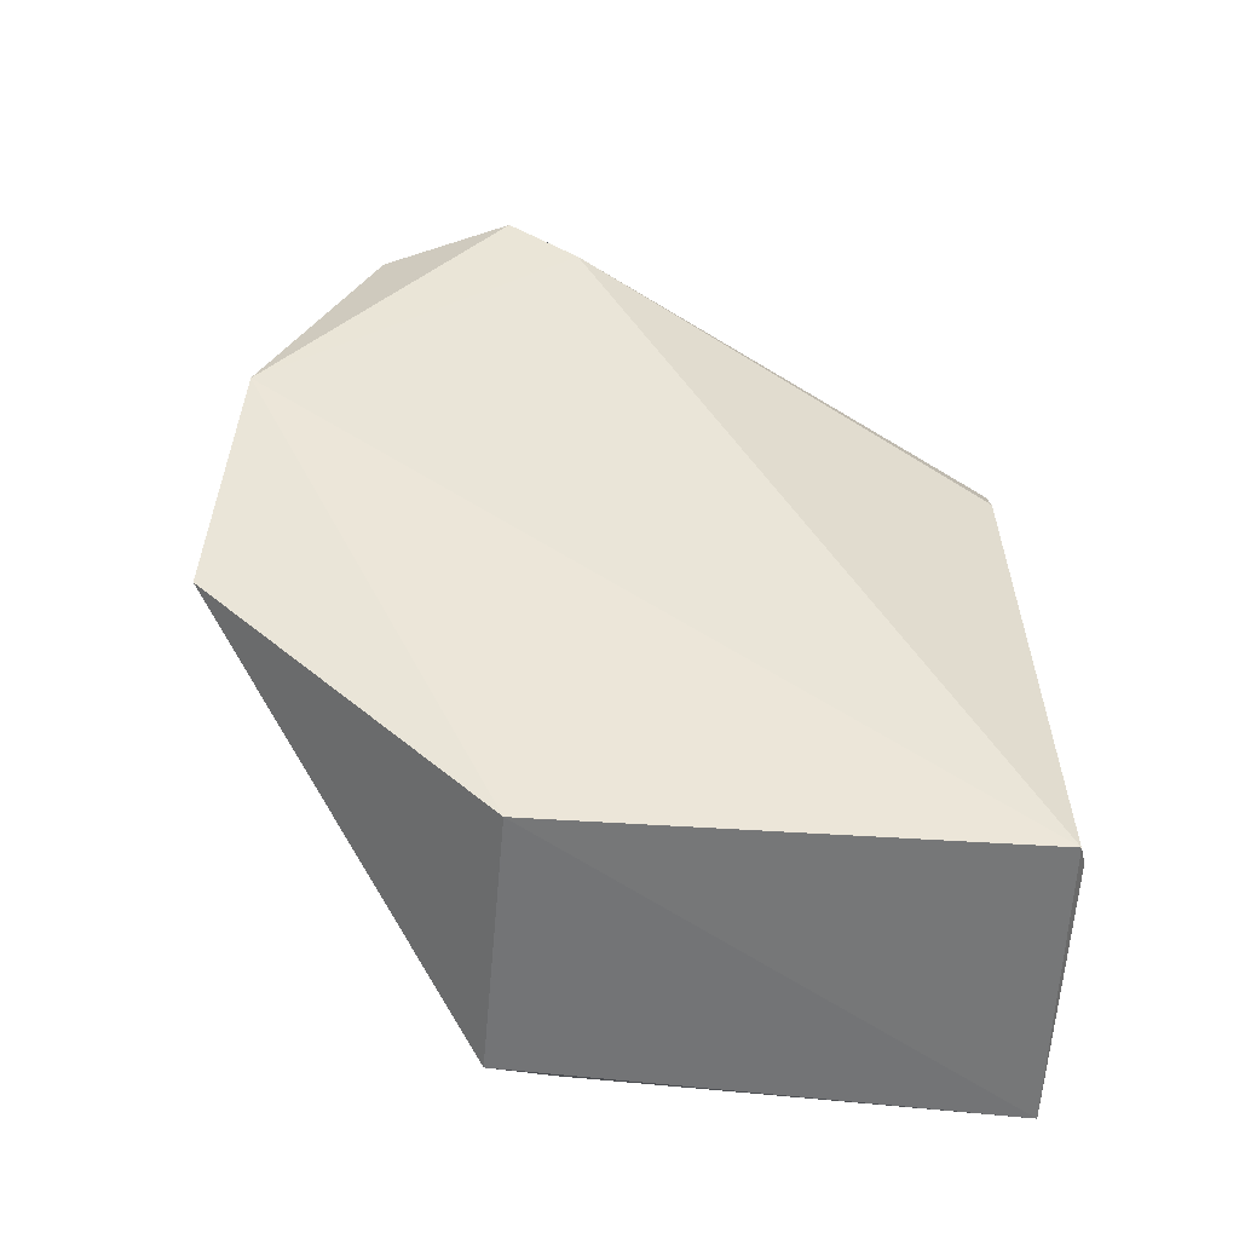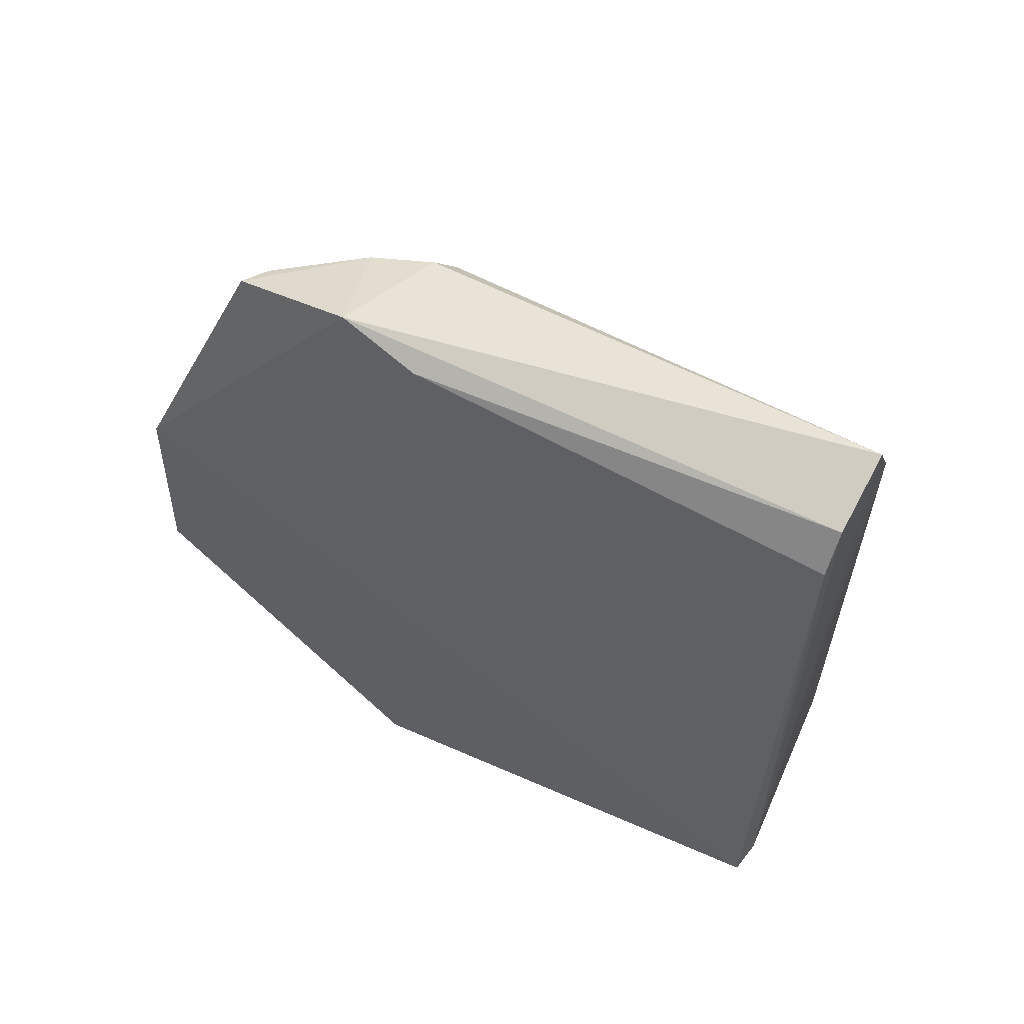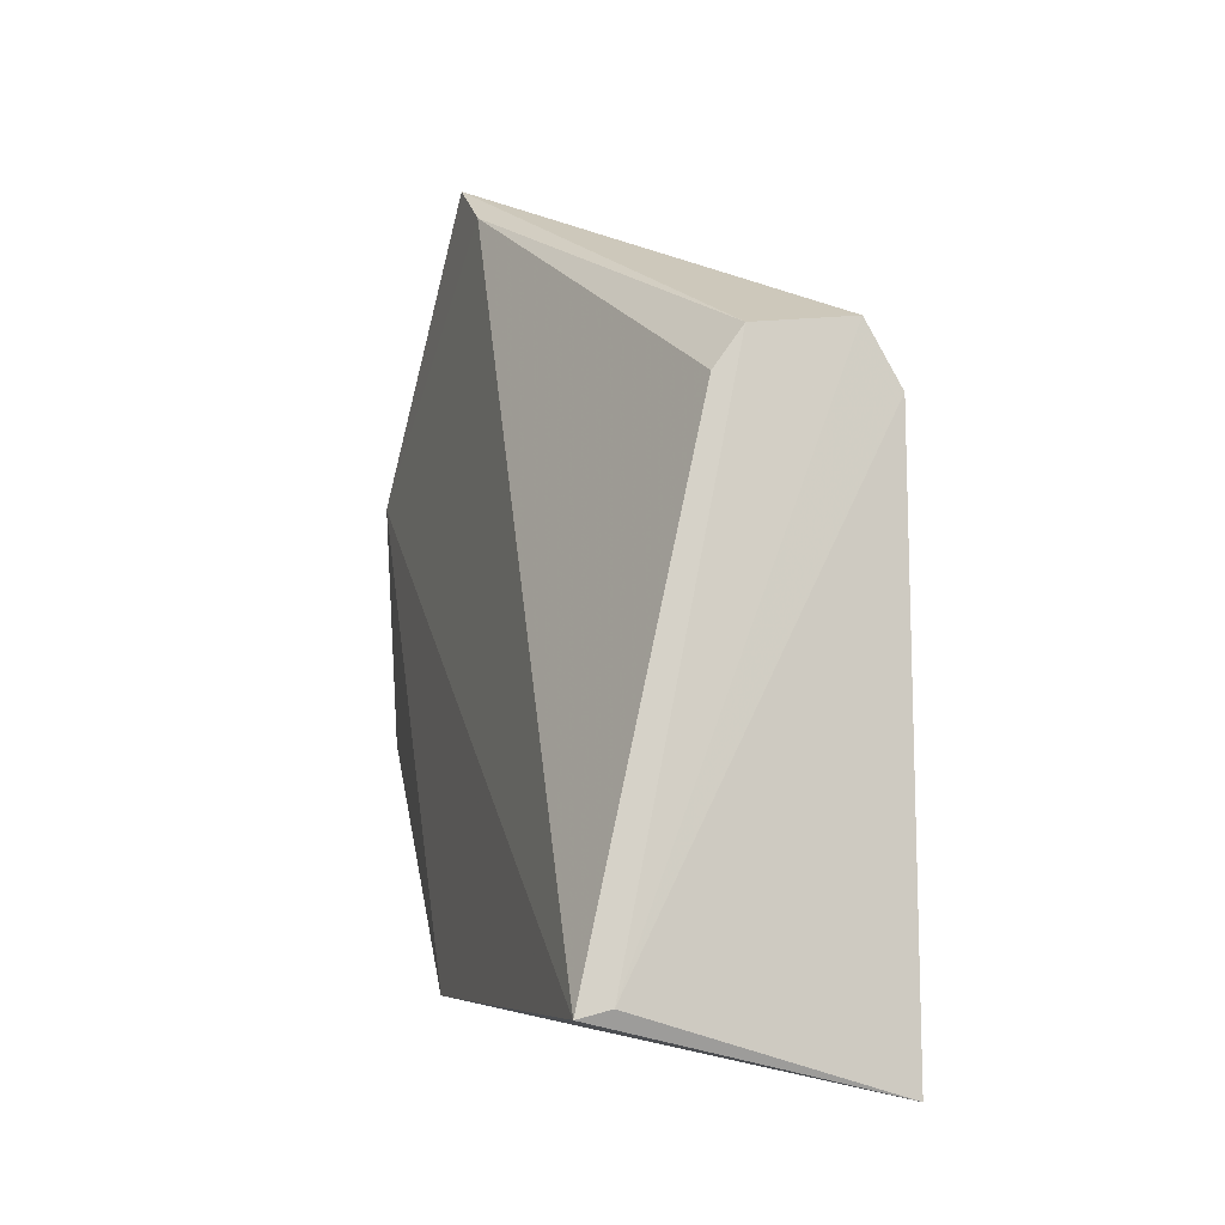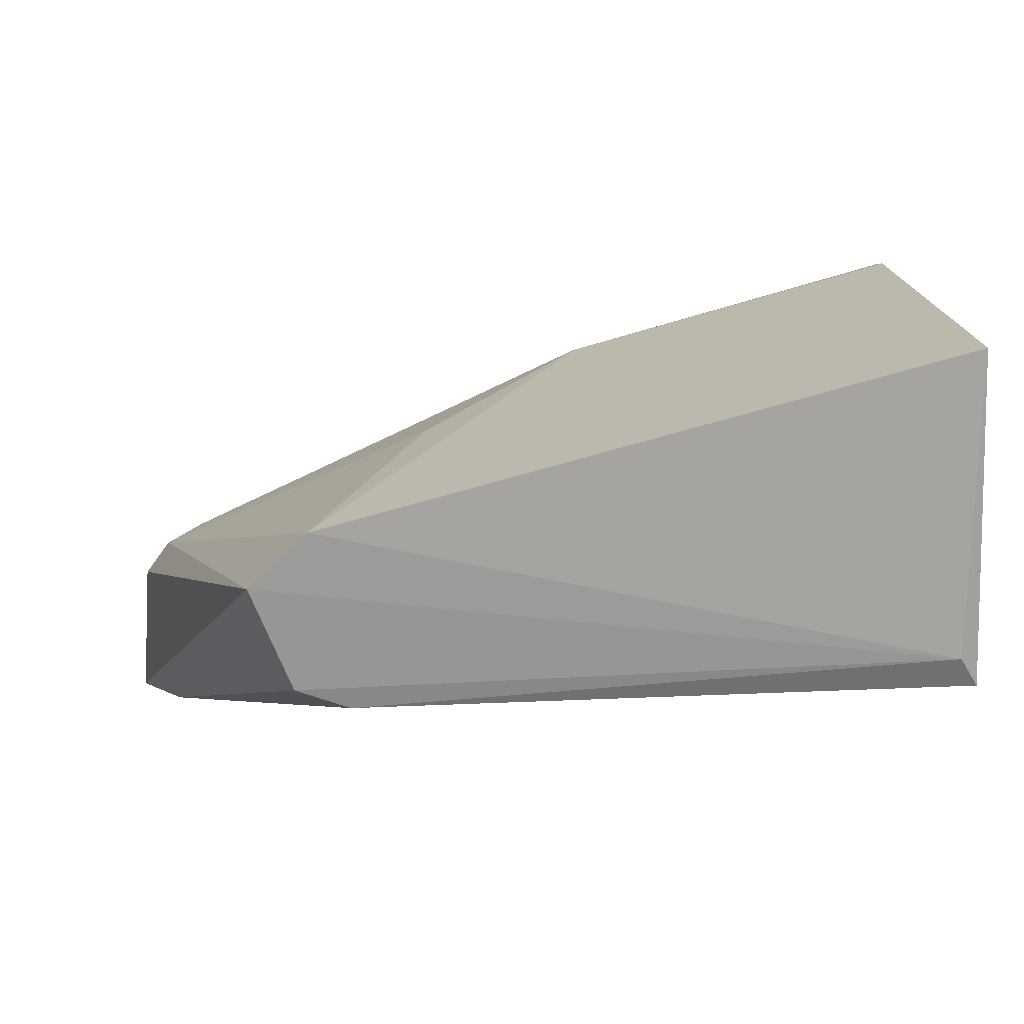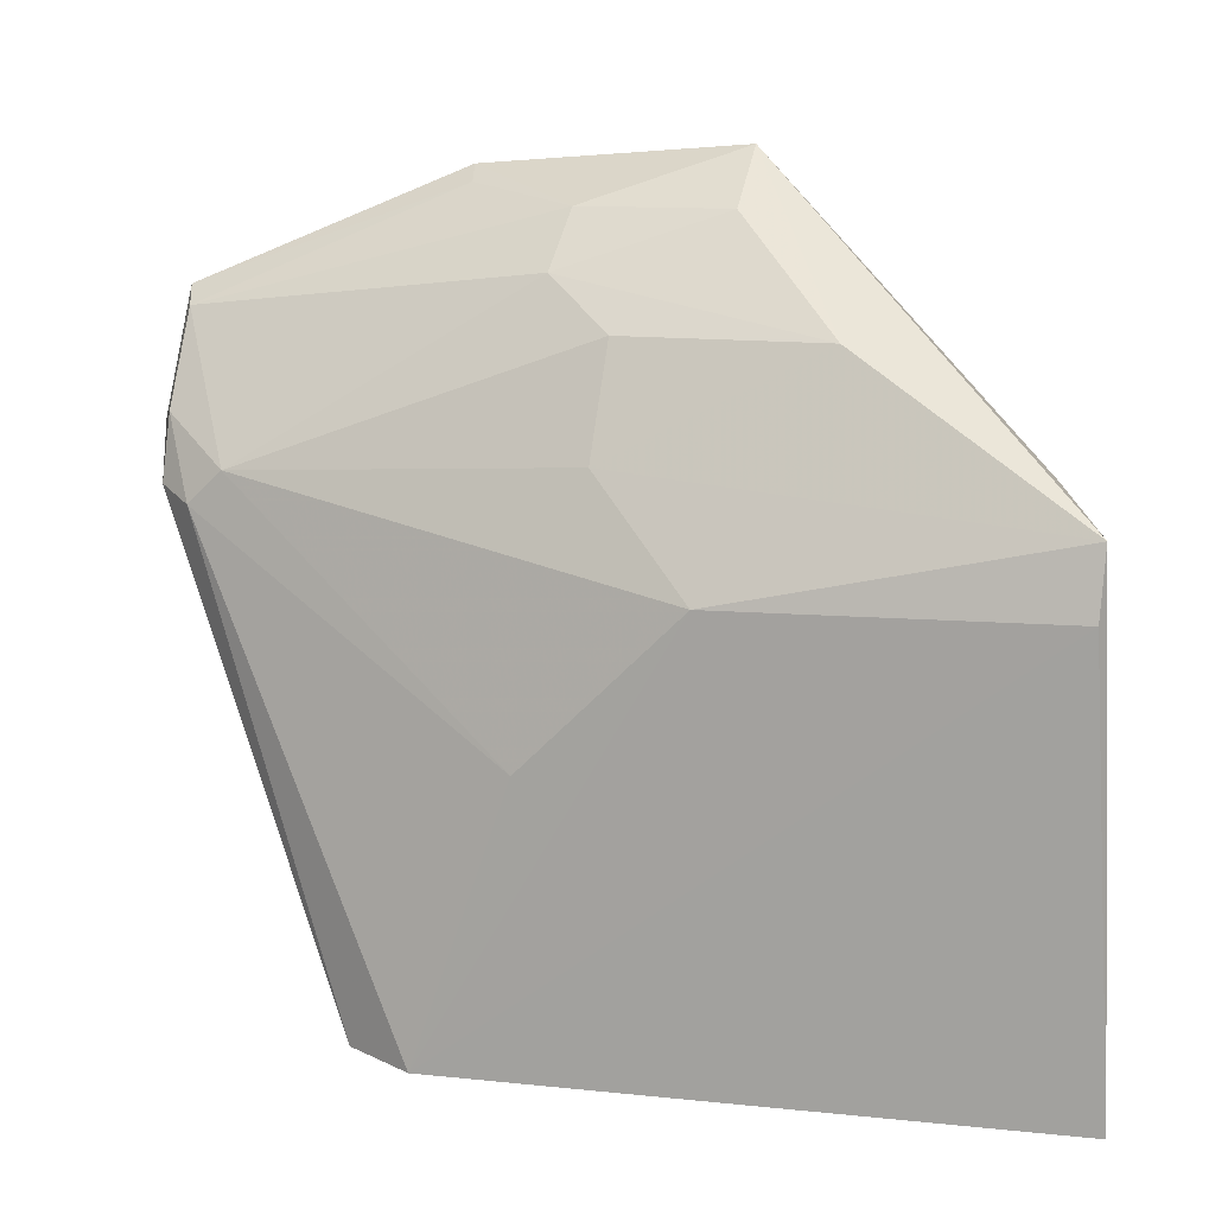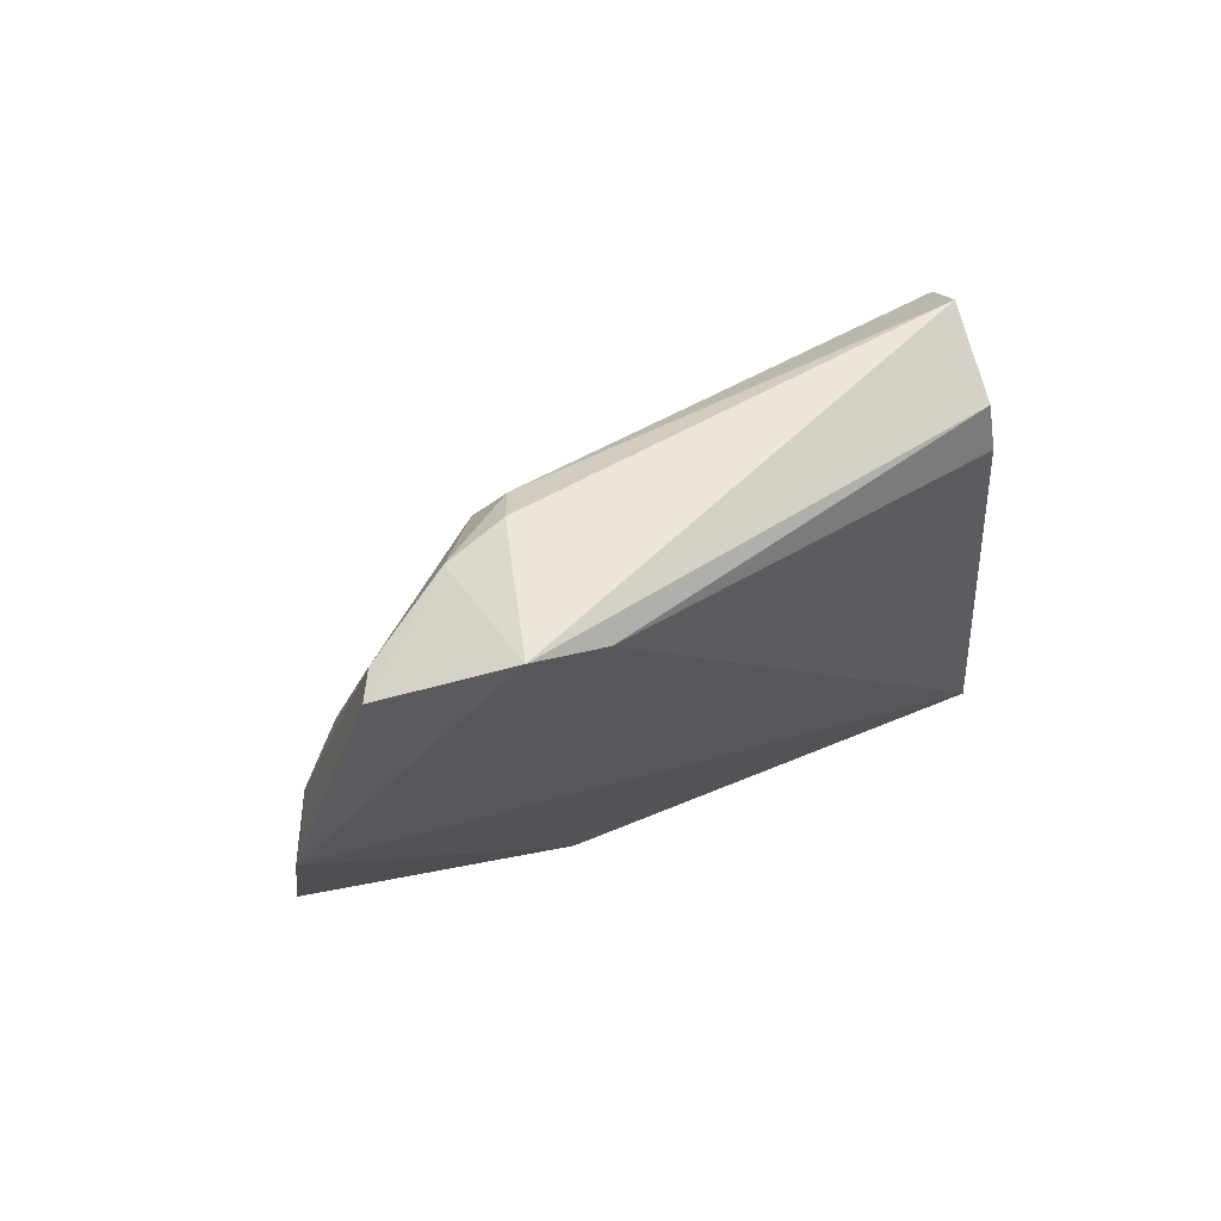
<metadata>
{"format":"obj","ext":"obj","renderer":"f3d","projection":"perspective","resolution":1024,"background":"white","views":[{"elev":-44.2,"azim":-91.8,"up":"+Z"},{"elev":57.5,"azim":-65.2,"up":"+Z"},{"elev":-8.3,"azim":-15.9,"up":"+Z"},{"elev":-71.8,"azim":104.7,"up":"+Y"},{"elev":15.6,"azim":103.3,"up":"+Y"},{"elev":75.2,"azim":-111.0,"up":"+Z"}]}
</metadata>
<code>
v 0.02684 0.123 0.1043
v 0.05007 0.08053 0.07818
v 0.04065 0.1222 0.09447
v 0.04846 0.1226 0.03041
v 0.02593 0.08144 0.03408
v 0.04925 0.1164 0.05784
v 0.02601 0.1452 0.05798
v 0.03805 0.1204 0.1002
v 0.03585 0.08148 0.07904
v 0.05085 0.08136 0.02838
v 0.04903 0.1035 0.07058
v 0.03979 0.1332 0.06571
v 0.02895 0.1339 0.1009
v 0.02434 0.143 0.07968
v 0.02534 0.1212 0.03529
v 0.047 0.08069 0.08364
v 0.04049 0.1195 0.09731
v 0.02691 0.1168 0.1
v 0.02859 0.0807 0.03482
v 0.04974 0.1172 0.03064
v 0.0443 0.1247 0.06608
v 0.04111 0.1335 0.04926
v 0.03143 0.1327 0.1001
v 0.03636 0.1255 0.1001
v 0.03162 0.141 0.07033
v 0.03836 0.08125 0.08265
v 0.03595 0.1368 0.07108
v 0.02648 0.1419 0.07928
v 0.03281 0.1413 0.05804
f 11 6 3
f 11 2 6
f 14 1 13
f 15 7 4
f 15 14 7
f 15 5 14
f 15 10 5
f 15 4 10
f 16 8 1
f 17 11 3
f 17 2 11
f 17 16 2
f 17 8 16
f 18 5 9
f 18 14 5
f 18 1 14
f 19 10 2
f 19 5 10
f 19 2 16
f 19 9 5
f 20 6 2
f 20 2 10
f 20 10 4
f 20 4 6
f 21 6 4
f 21 12 3
f 21 3 6
f 22 4 7
f 22 21 4
f 22 12 21
f 24 13 1
f 24 1 8
f 24 23 13
f 24 8 17
f 24 17 3
f 24 3 23
f 25 7 14
f 26 16 1
f 26 1 18
f 26 18 9
f 26 19 16
f 26 9 19
f 27 23 3
f 27 3 12
f 27 25 23
f 27 12 22
f 28 14 13
f 28 13 23
f 28 25 14
f 28 23 25
f 29 22 7
f 29 7 25
f 29 27 22
f 29 25 27

</code>
